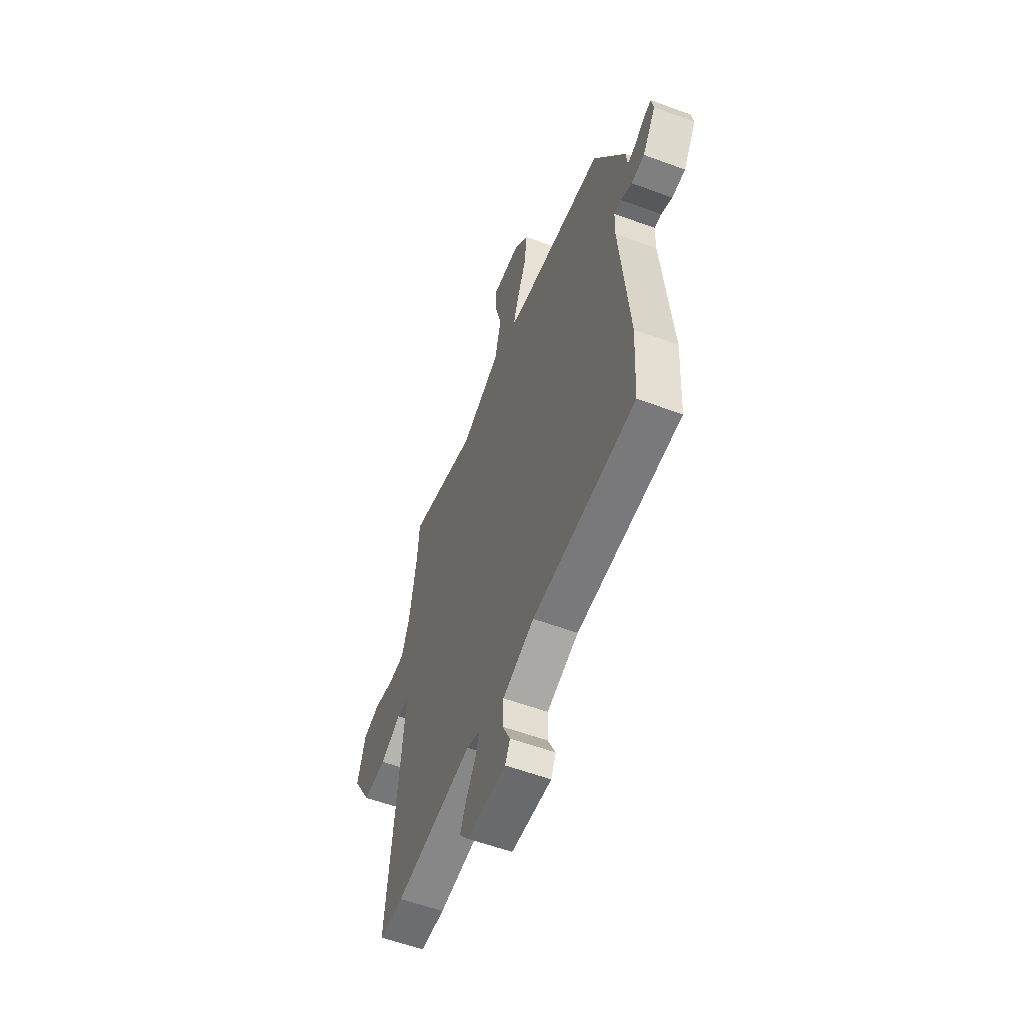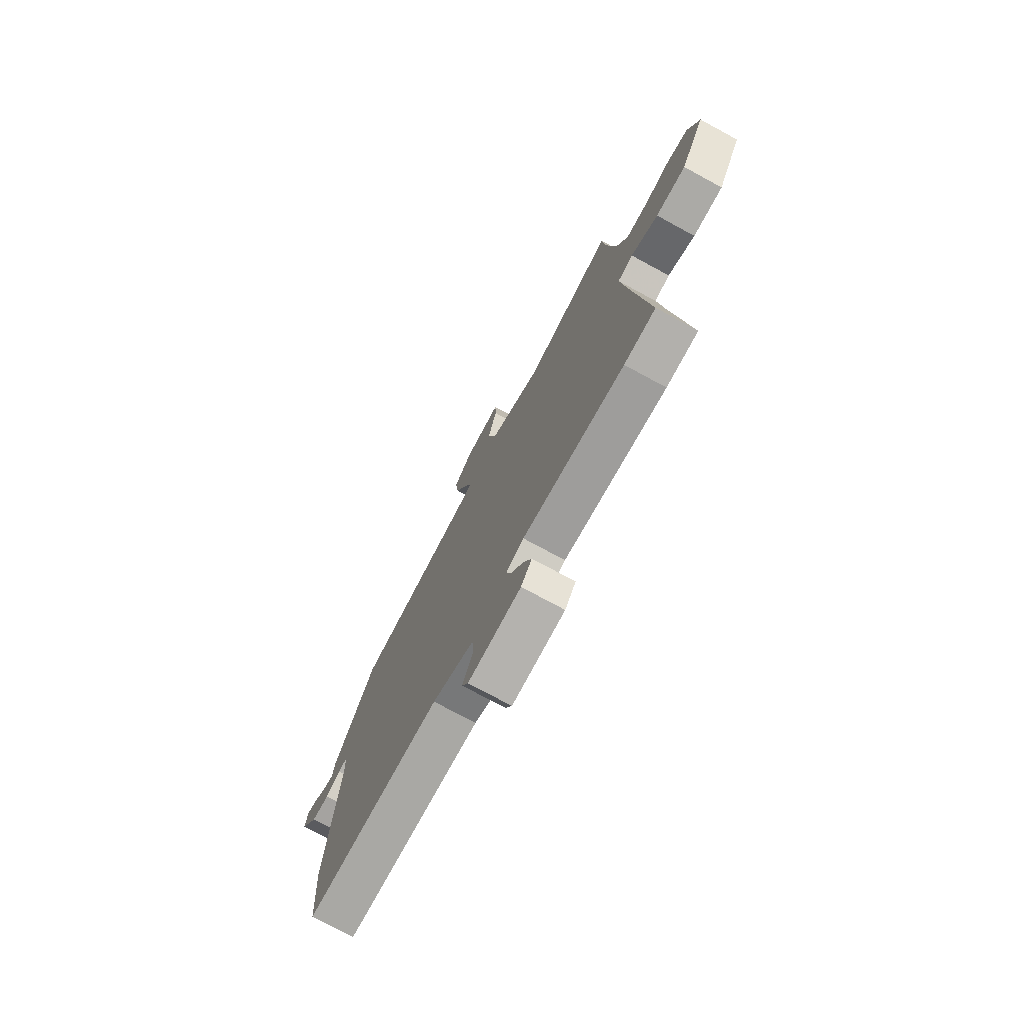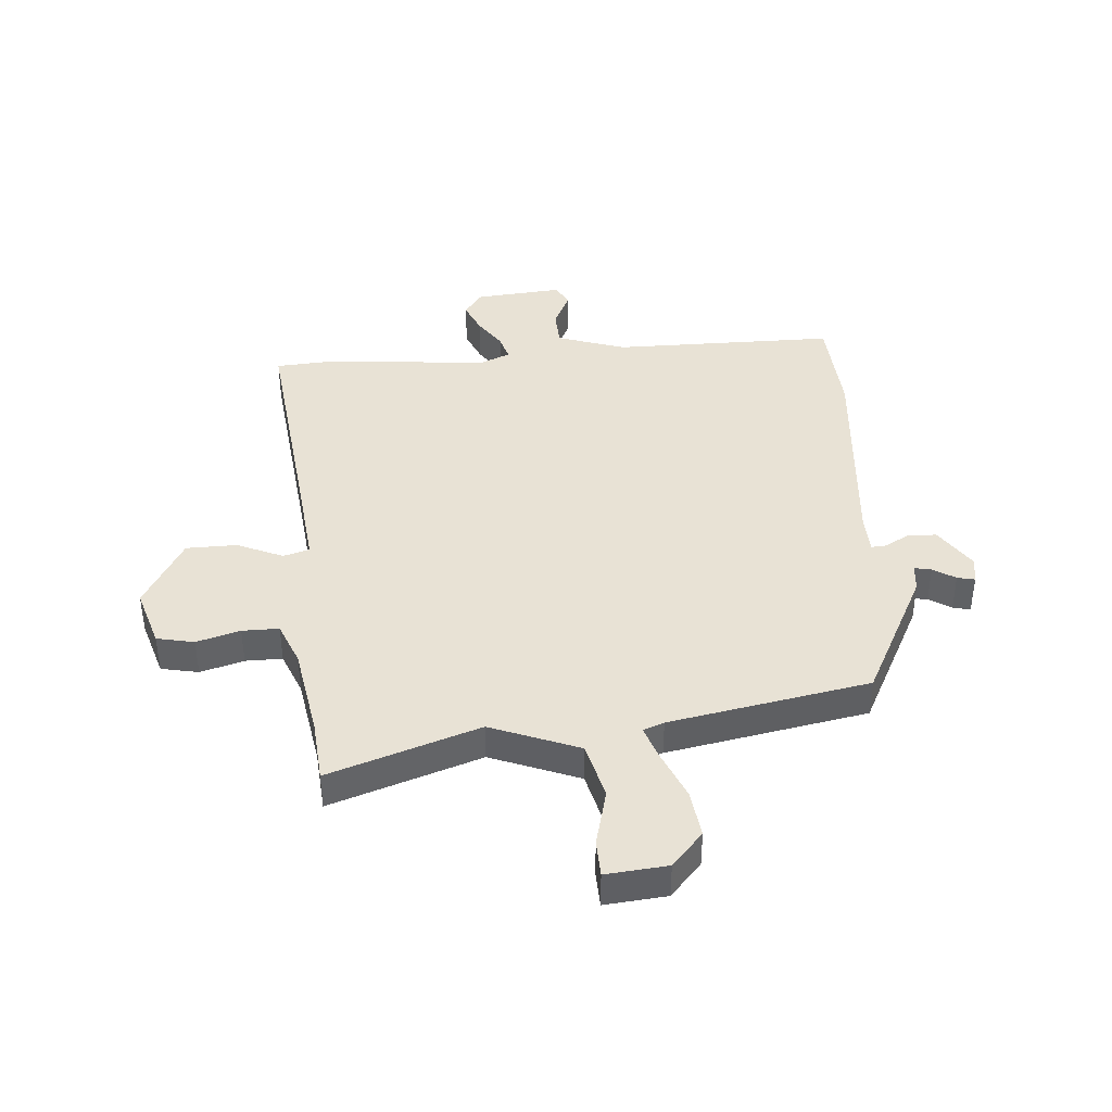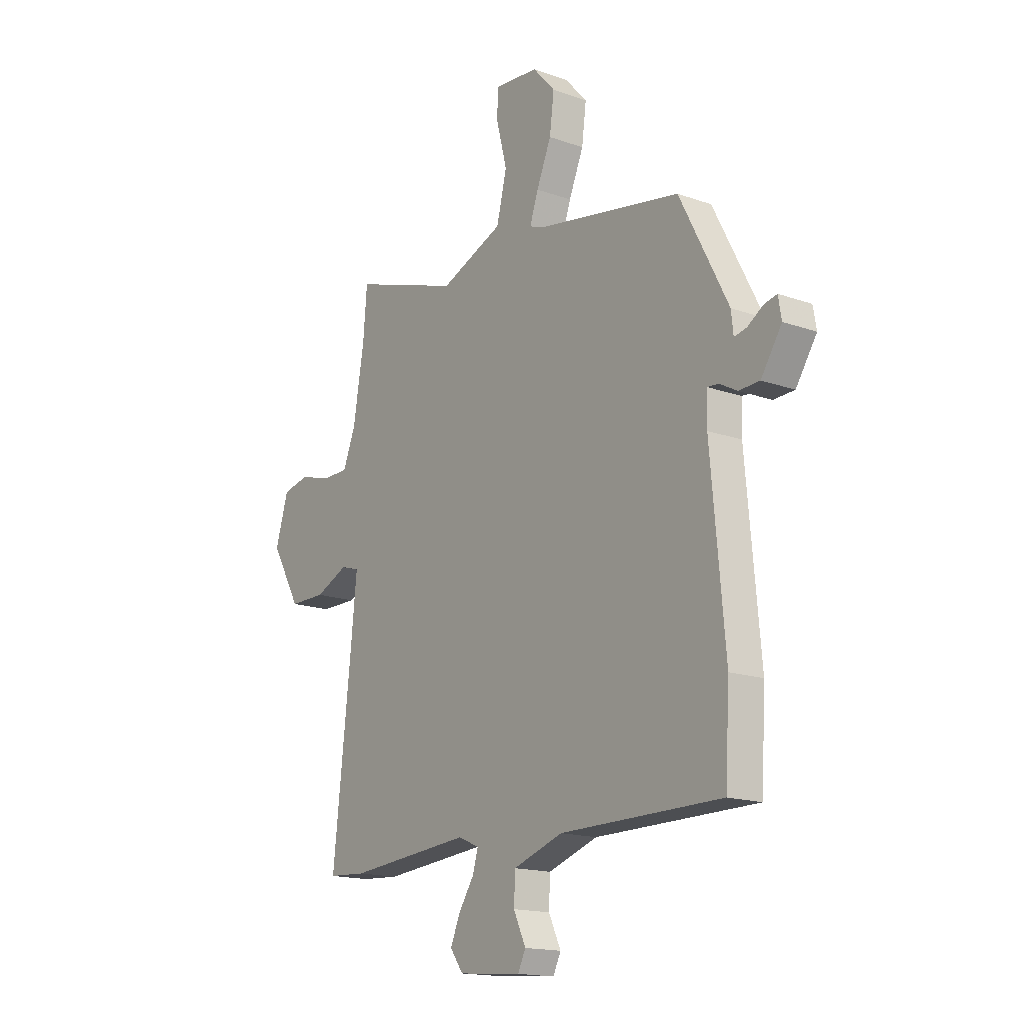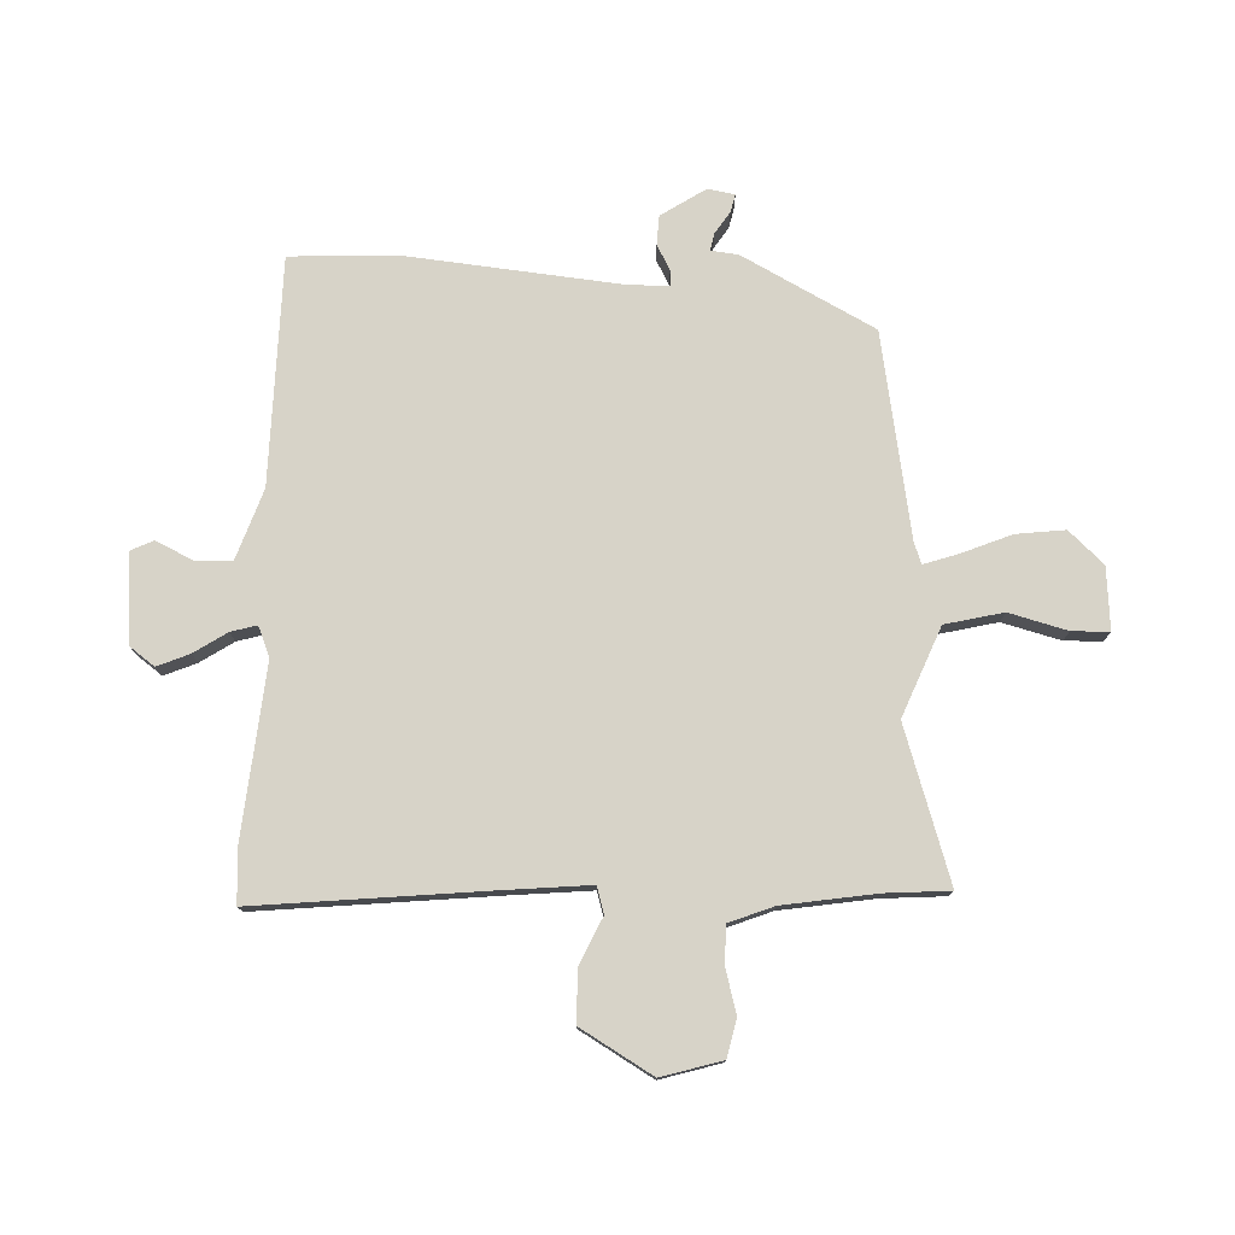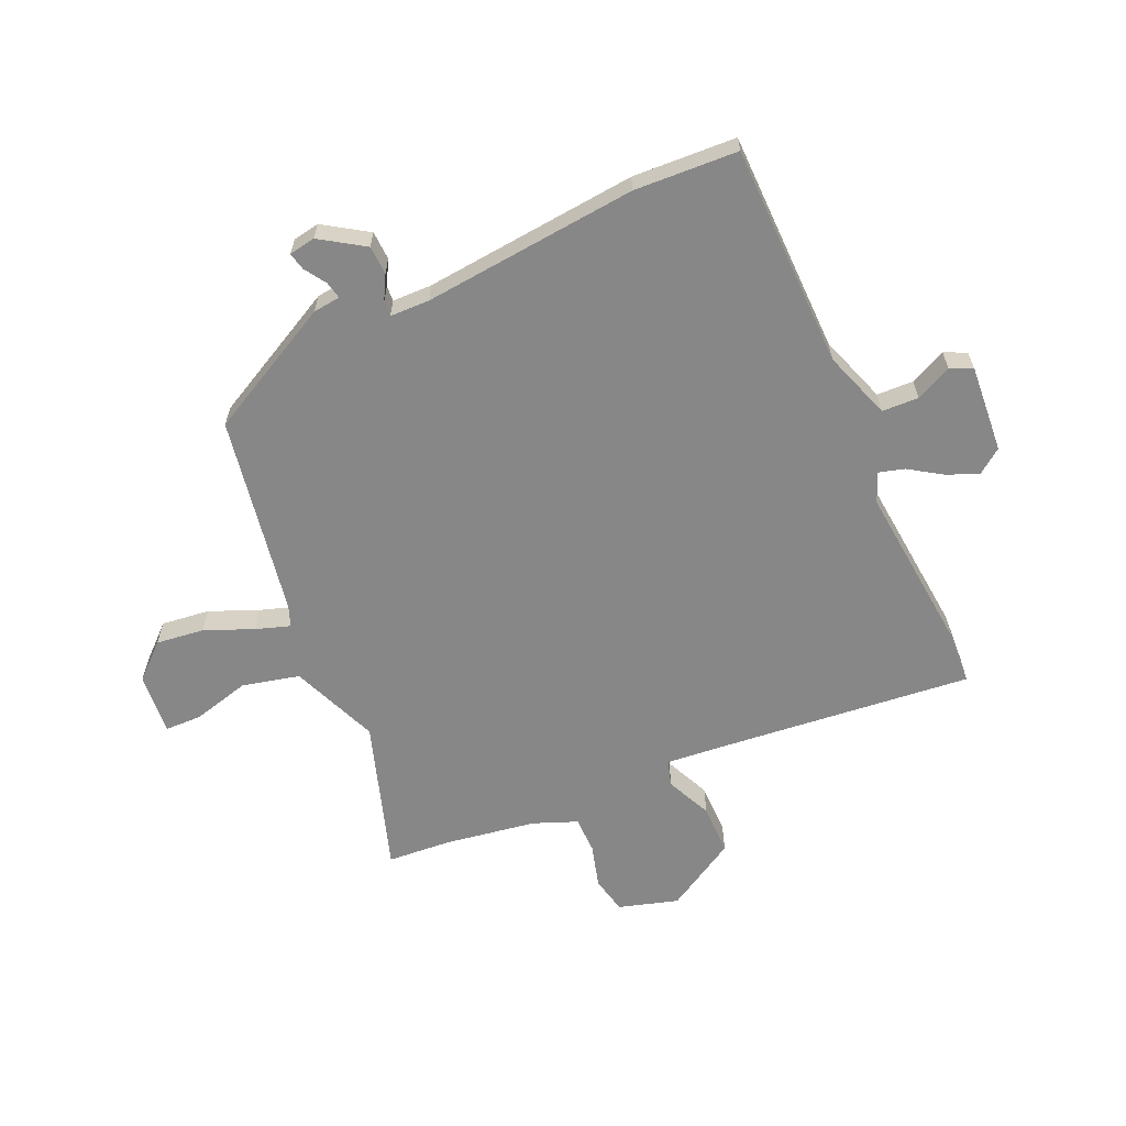
<metadata>
{"format":"obj","ext":"obj","renderer":"f3d","projection":"perspective","resolution":1024,"background":"white","views":[{"elev":-57.6,"azim":69.1,"up":"+Z"},{"elev":-75.2,"azim":-118.5,"up":"+Z"},{"elev":40.7,"azim":-4.6,"up":"+Y"},{"elev":-16.4,"azim":53.9,"up":"+Z"},{"elev":76.9,"azim":-87.3,"up":"+Y"},{"elev":-62.4,"azim":114.5,"up":"+Y"}]}
</metadata>
<code>
v -0.5 0.07 0.5
v -0.491 0.07 0.612
v -0.225 0.07 0.523
v -0.069 0.07 0.585
v -0.044 0.07 0.686
v -0.07 0.07 0.788
v -0.068 0.07 0.853
v 0.041 0.07 0.843
v 0.096 0.07 0.782
v 0.085 0.07 0.697
v 0.049 0.07 0.612
v 0.028 0.07 0.551
v 0.065 0.07 0.537
v 0.419 0.07 0.472
v 0.538 0.07 0.241
v 0.543 0.07 0.193
v 0.573 0.07 0.199
v 0.612 0.07 0.224
v 0.643 0.07 0.231
v 0.651 0.07 0.184
v 0.6 0.07 0.107
v 0.549 0.07 0.105
v 0.506 0.07 0.129
v 0.479 0.07 0.131
v 0.477 0.07 0.061
v 0.511 0.07 -0.319
v 0.5 0.07 -0.502
v 0.105 0.07 -0.504
v -0.017 0.07 -0.545
v -0.02 0.07 -0.61
v 0.01 0.07 -0.674
v -0.009 0.07 -0.713
v -0.164 0.07 -0.7
v -0.196 0.07 -0.656
v -0.172 0.07 -0.6
v -0.134 0.07 -0.543
v -0.121 0.07 -0.498
v -0.173 0.07 -0.476
v -0.475 0.07 -0.502
v -0.568 0.07 -0.496
v -0.524 0.07 -0.097
v -0.508 0.07 0.058
v -0.554 0.07 0.072
v -0.635 0.07 0.036
v -0.725 0.07 0.037
v -0.798 0.07 0.164
v -0.766 0.07 0.269
v -0.7 0.07 0.283
v -0.623 0.07 0.261
v -0.558 0.07 0.261
v -0.527 0.07 0.338
v -0.5 0 0.5
v -0.491 0 0.612
v -0.225 0 0.523
v -0.069 0 0.585
v -0.044 0 0.686
v -0.07 0 0.788
v -0.068 0 0.853
v 0.041 0 0.843
v 0.096 0 0.782
v 0.085 0 0.697
v 0.049 0 0.612
v 0.028 0 0.551
v 0.065 0 0.537
v 0.419 0 0.472
v 0.538 0 0.241
v 0.543 0 0.193
v 0.573 0 0.199
v 0.612 0 0.224
v 0.643 0 0.231
v 0.651 0 0.184
v 0.6 0 0.107
v 0.549 0 0.105
v 0.506 0 0.129
v 0.479 0 0.131
v 0.477 0 0.061
v 0.511 0 -0.319
v 0.5 0 -0.502
v 0.105 0 -0.504
v -0.017 0 -0.545
v -0.02 0 -0.61
v 0.01 0 -0.674
v -0.009 0 -0.713
v -0.164 0 -0.7
v -0.196 0 -0.656
v -0.172 0 -0.6
v -0.134 0 -0.543
v -0.121 0 -0.498
v -0.173 0 -0.476
v -0.475 0 -0.502
v -0.568 0 -0.496
v -0.524 0 -0.097
v -0.508 0 0.058
v -0.554 0 0.072
v -0.635 0 0.036
v -0.725 0 0.037
v -0.798 0 0.164
v -0.766 0 0.269
v -0.7 0 0.283
v -0.623 0 0.261
v -0.558 0 0.261
v -0.527 0 0.338
f 47 48 49
f 46 47 49
f 45 46 49
f 44 45 49
f 43 44 49
f 42 43 49 50
f 38 39 40 41
f 37 38 41 42
f 34 35 36
f 33 34 36
f 32 33 36
f 31 32 36
f 30 31 36
f 29 30 36 37
f 42 50 51
f 37 42 51
f 29 37 51
f 28 29 51
f 21 22 23
f 20 21 23
f 19 20 23
f 18 19 23
f 17 18 23
f 16 17 23 24
f 15 16 24
f 14 15 24
f 13 14 24
f 12 13 24 25
f 9 10 11
f 8 9 11
f 7 8 11
f 6 7 11
f 5 6 11
f 4 5 11 12
f 27 28 51
f 26 27 51
f 25 26 51
f 12 25 51
f 4 12 51
f 3 4 51
f 1 2 3
f 1 3 51
f 100 99 98
f 100 98 97
f 100 97 96
f 100 96 95
f 100 95 94
f 101 100 94 93
f 92 91 90 89
f 93 92 89 88
f 87 86 85
f 87 85 84
f 87 84 83
f 87 83 82
f 87 82 81
f 88 87 81 80
f 102 101 93
f 102 93 88
f 102 88 80
f 102 80 79
f 74 73 72
f 74 72 71
f 74 71 70
f 74 70 69
f 74 69 68
f 75 74 68 67
f 75 67 66
f 75 66 65
f 75 65 64
f 76 75 64 63
f 62 61 60
f 62 60 59
f 62 59 58
f 62 58 57
f 62 57 56
f 63 62 56 55
f 102 79 78
f 102 78 77
f 102 77 76
f 102 76 63
f 102 63 55
f 102 55 54
f 54 53 52
f 102 54 52
f 1 52 53 2
f 2 53 54 3
f 3 54 55 4
f 4 55 56 5
f 5 56 57 6
f 6 57 58 7
f 7 58 59 8
f 8 59 60 9
f 9 60 61 10
f 10 61 62 11
f 11 62 63 12
f 12 63 64 13
f 13 64 65 14
f 14 65 66 15
f 15 66 67 16
f 16 67 68 17
f 17 68 69 18
f 18 69 70 19
f 19 70 71 20
f 20 71 72 21
f 21 72 73 22
f 22 73 74 23
f 23 74 75 24
f 24 75 76 25
f 25 76 77 26
f 26 77 78 27
f 27 78 79 28
f 28 79 80 29
f 29 80 81 30
f 30 81 82 31
f 31 82 83 32
f 32 83 84 33
f 33 84 85 34
f 34 85 86 35
f 35 86 87 36
f 36 87 88 37
f 37 88 89 38
f 38 89 90 39
f 39 90 91 40
f 40 91 92 41
f 41 92 93 42
f 42 93 94 43
f 43 94 95 44
f 44 95 96 45
f 45 96 97 46
f 46 97 98 47
f 47 98 99 48
f 48 99 100 49
f 49 100 101 50
f 50 101 102 51
f 51 102 52 1

</code>
